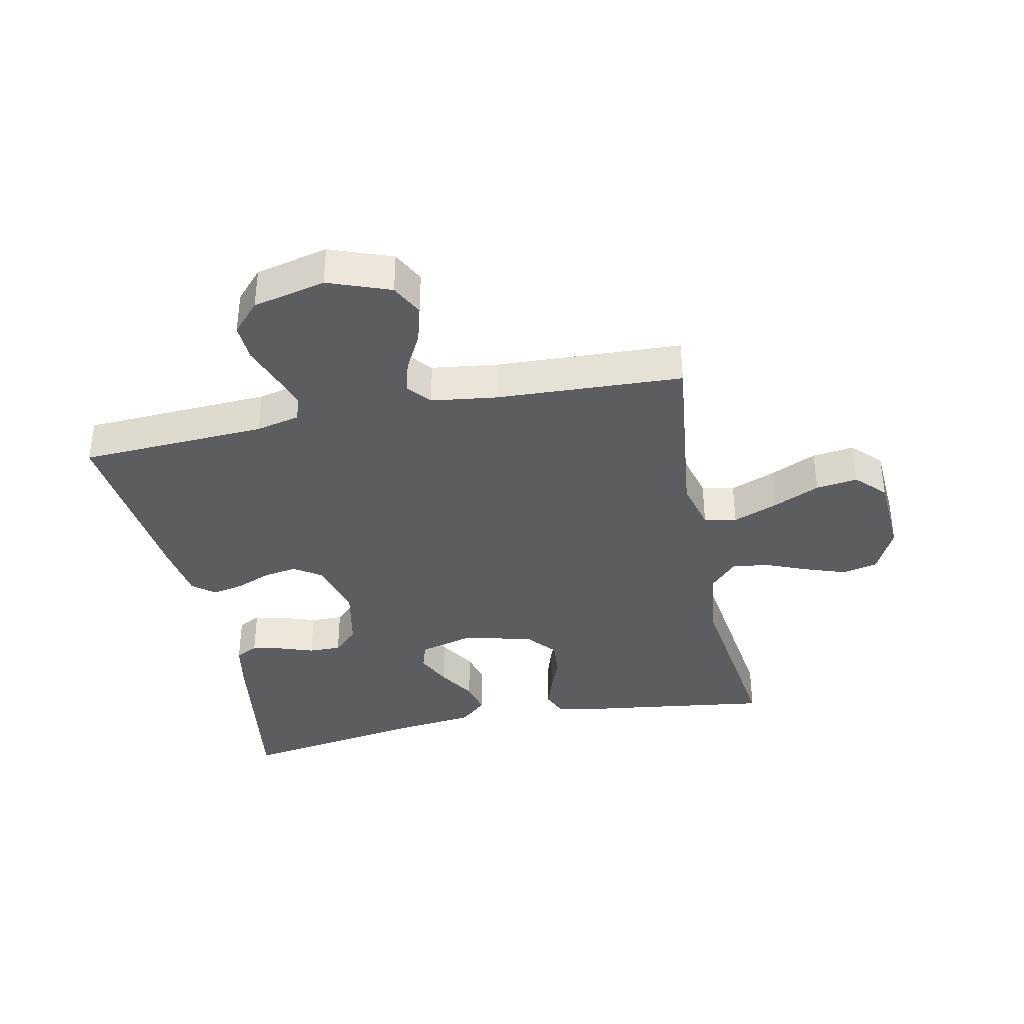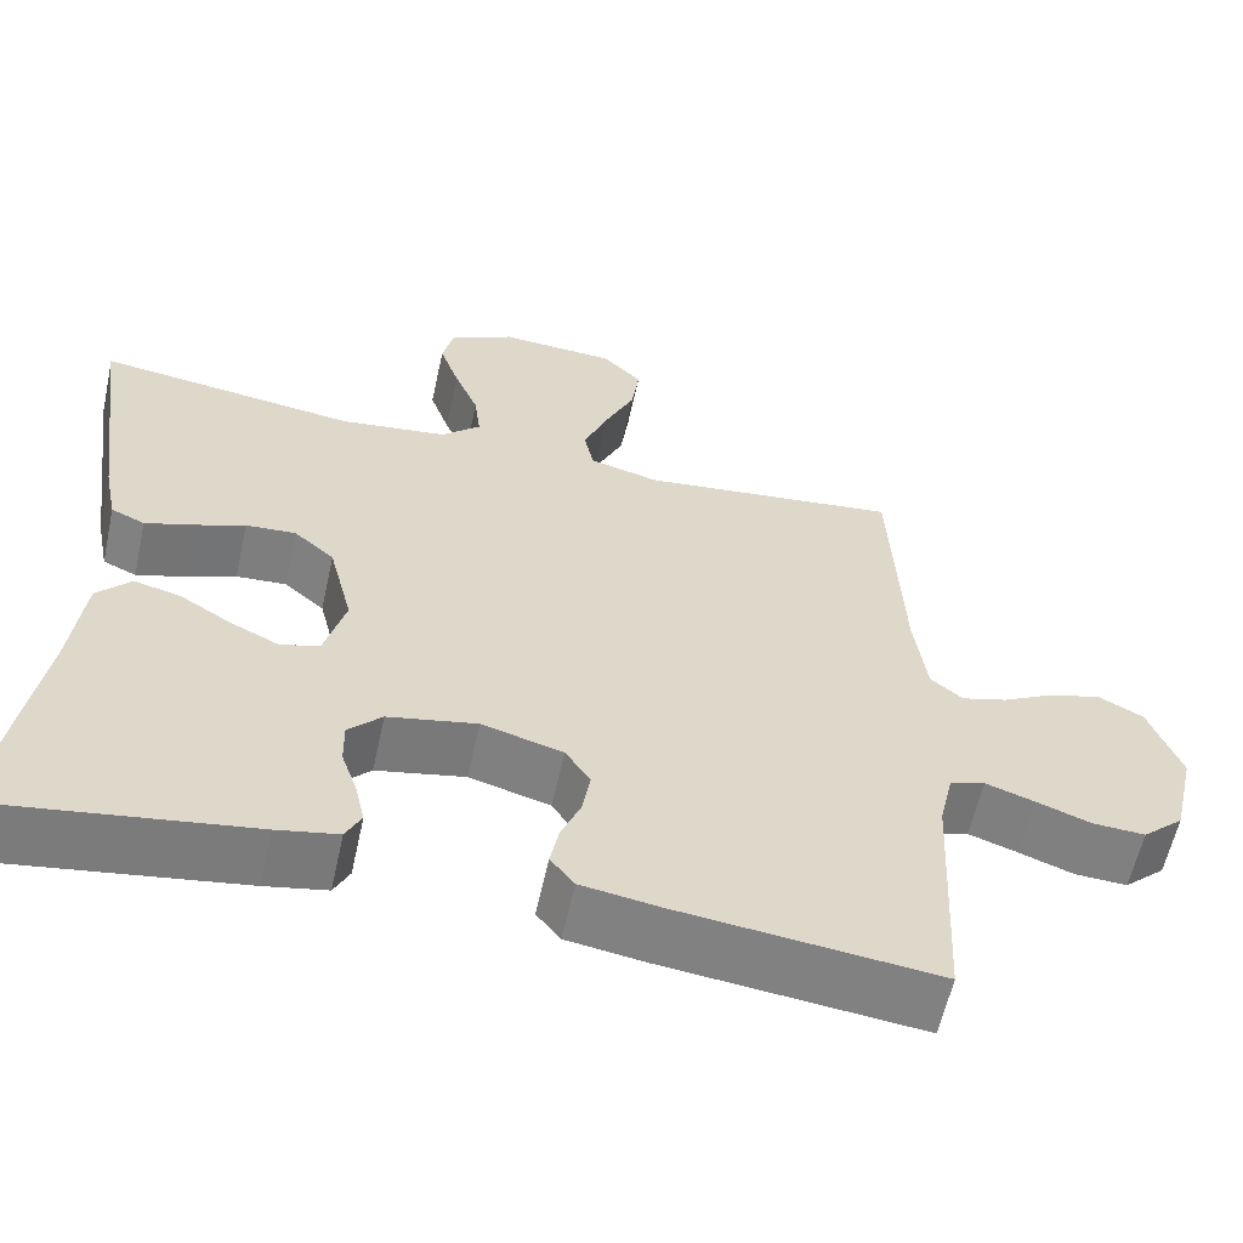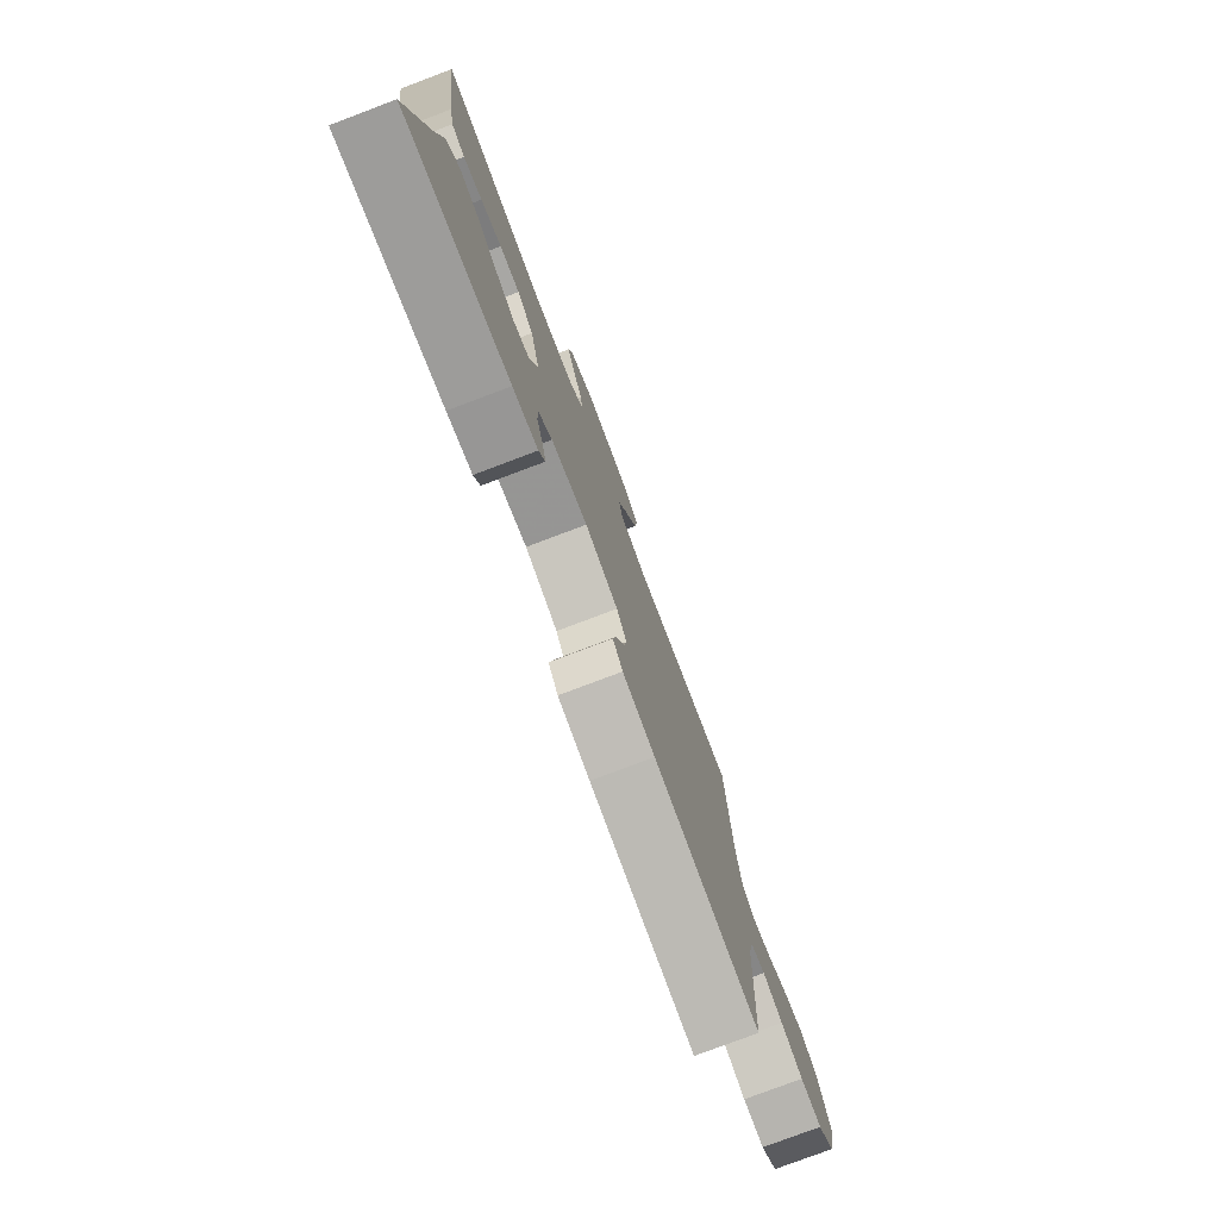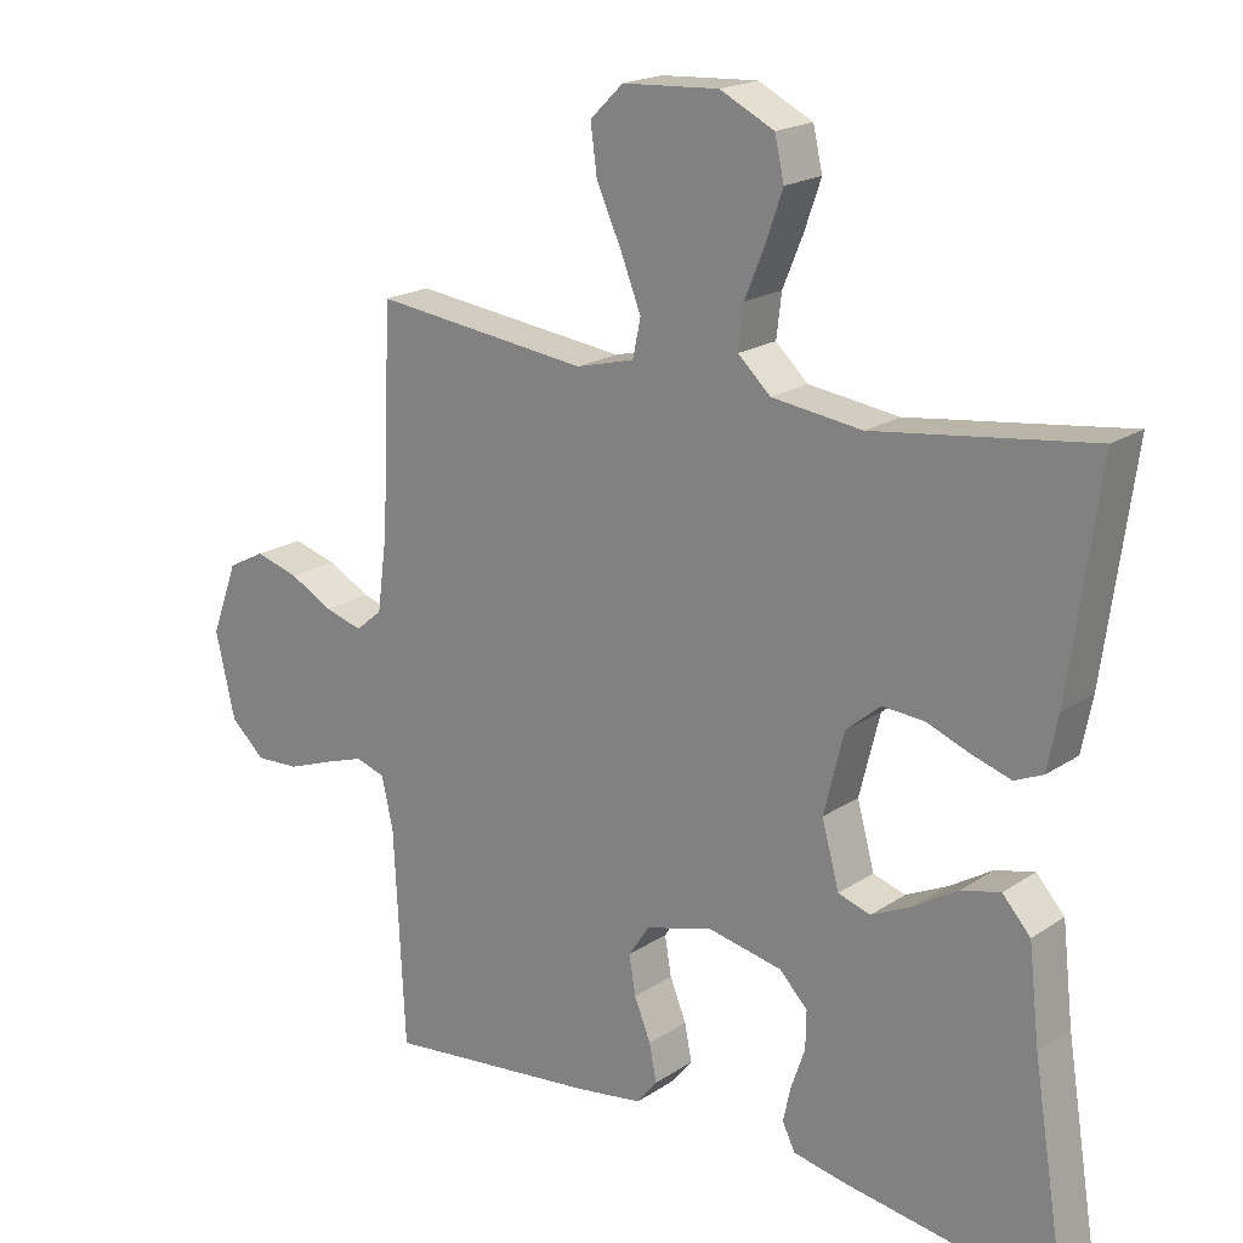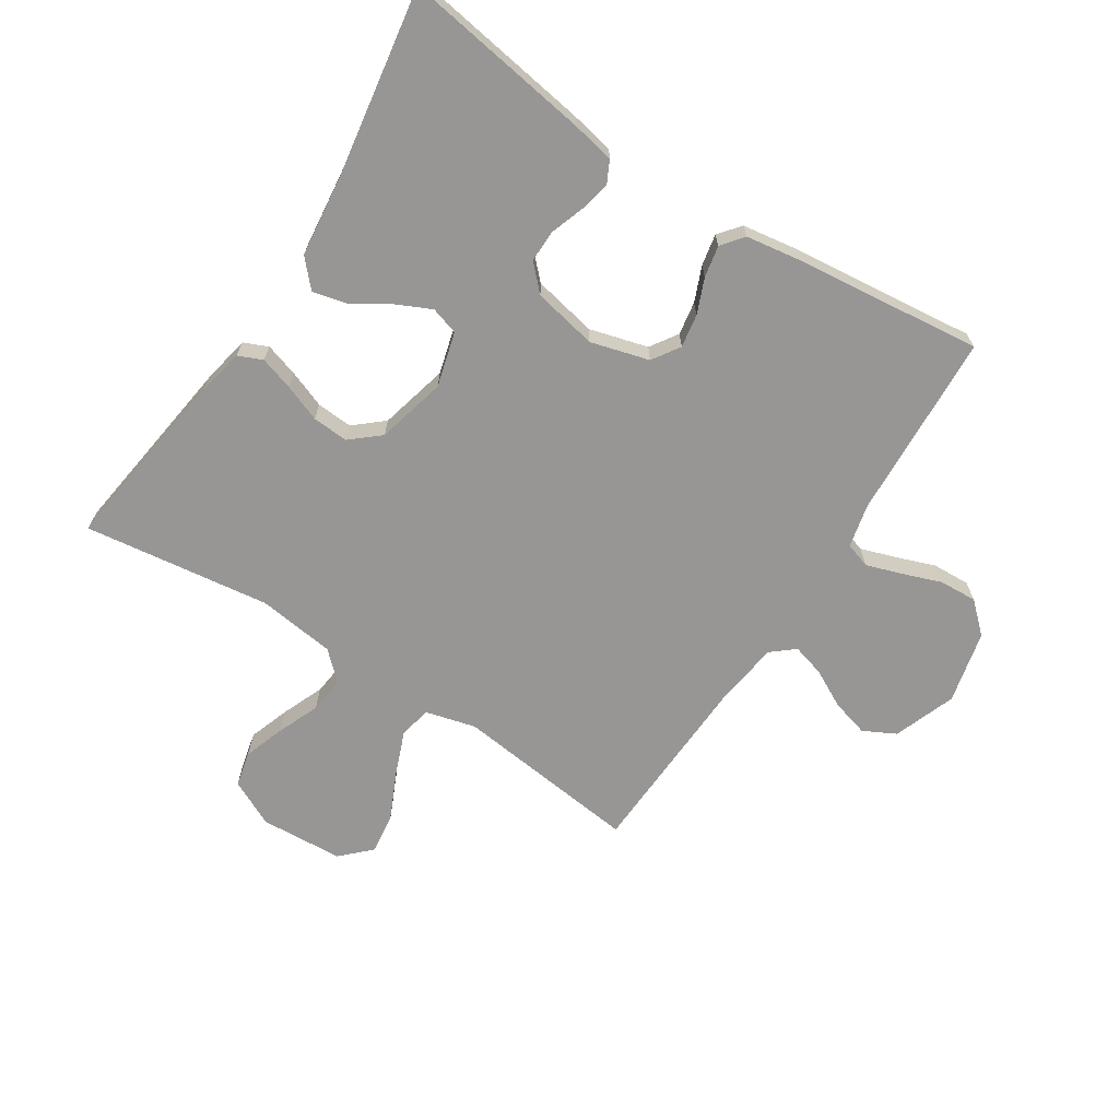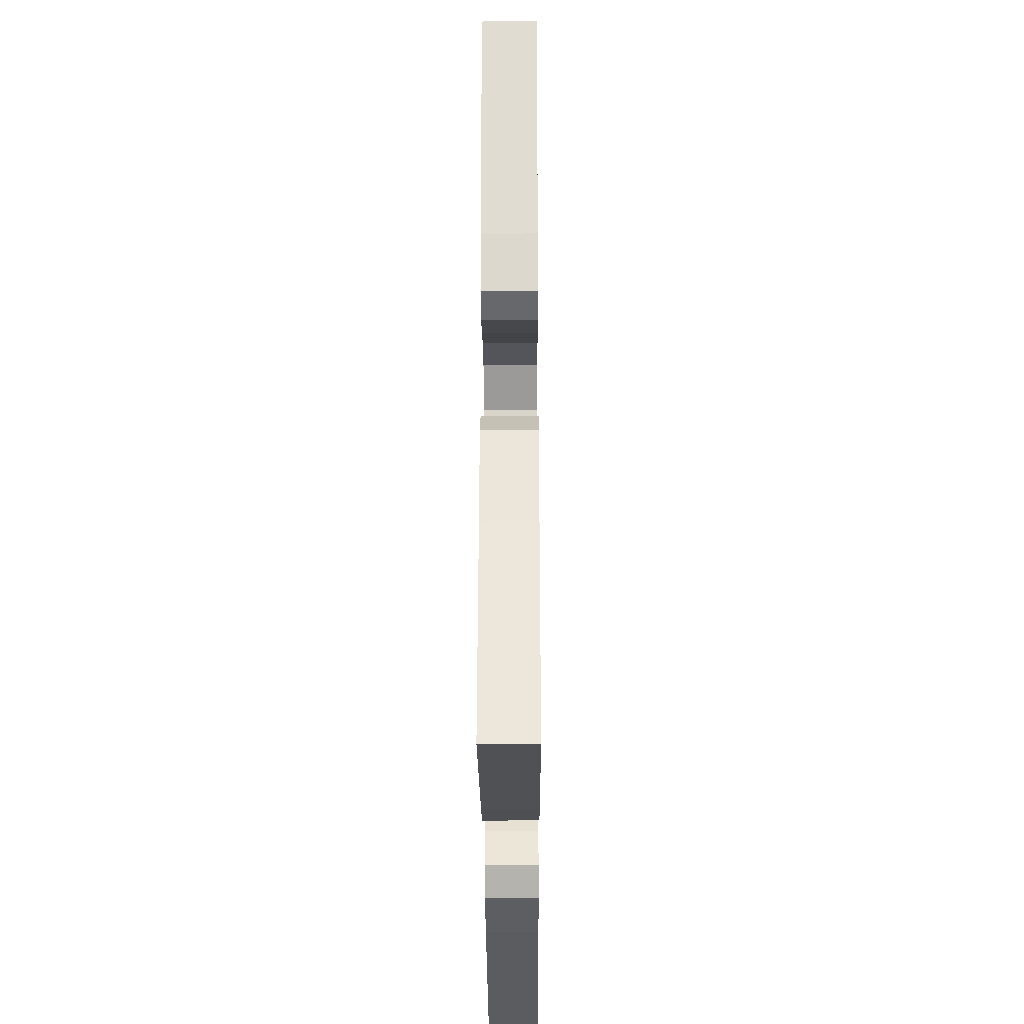
<metadata>
{"format":"obj","ext":"obj","renderer":"f3d","projection":"perspective","resolution":1024,"background":"white","views":[{"elev":-37.1,"azim":-78.3,"up":"+Y"},{"elev":-59.9,"azim":167.6,"up":"+Z"},{"elev":-78.1,"azim":110.7,"up":"+Z"},{"elev":19.4,"azim":39.2,"up":"+Z"},{"elev":-67.8,"azim":147.2,"up":"+Y"},{"elev":-28.9,"azim":90.3,"up":"+Z"}]}
</metadata>
<code>
v -0.5 0.07 -0.5
v -0.515 0.07 -0.2
v -0.531 0.07 -0.129
v -0.572 0.07 -0.116
v -0.629 0.07 -0.135
v -0.692 0.07 -0.158
v -0.753 0.07 -0.161
v -0.801 0.07 -0.117
v -0.828 0.07 0
v -0.791 0.07 0.1
v -0.739 0.07 0.127
v -0.678 0.07 0.11
v -0.618 0.07 0.078
v -0.565 0.07 0.063
v -0.528 0.07 0.094
v -0.514 0.07 0.2
v -0.5 0.07 0.5
v -0.2 0.07 0.465
v -0.119 0.07 0.486
v -0.108 0.07 0.538
v -0.136 0.07 0.609
v -0.171 0.07 0.685
v -0.18 0.07 0.752
v -0.134 0.07 0.797
v 0 0.07 0.805
v 0.075 0.07 0.768
v 0.088 0.07 0.711
v 0.065 0.07 0.645
v 0.037 0.07 0.577
v 0.03 0.07 0.518
v 0.075 0.07 0.476
v 0.2 0.07 0.46
v 0.5 0.07 0.5
v 0.459 0.07 0.2
v 0.444 0.07 0.125
v 0.405 0.07 0.108
v 0.351 0.07 0.125
v 0.291 0.07 0.148
v 0.233 0.07 0.152
v 0.186 0.07 0.112
v 0.158 0.07 0
v 0.182 0.07 -0.088
v 0.227 0.07 -0.102
v 0.284 0.07 -0.075
v 0.344 0.07 -0.038
v 0.398 0.07 -0.025
v 0.437 0.07 -0.068
v 0.452 0.07 -0.2
v 0.5 0.07 -0.5
v 0.2 0.07 -0.454
v 0.129 0.07 -0.44
v 0.111 0.07 -0.404
v 0.122 0.07 -0.355
v 0.141 0.07 -0.3
v 0.142 0.07 -0.248
v 0.103 0.07 -0.208
v 0 0.07 -0.187
v -0.094 0.07 -0.213
v -0.123 0.07 -0.257
v -0.114 0.07 -0.311
v -0.091 0.07 -0.367
v -0.081 0.07 -0.418
v -0.109 0.07 -0.453
v -0.2 0.07 -0.467
v -0.5 0 -0.5
v -0.515 0 -0.2
v -0.531 0 -0.129
v -0.572 0 -0.116
v -0.629 0 -0.135
v -0.692 0 -0.158
v -0.753 0 -0.161
v -0.801 0 -0.117
v -0.828 0 0
v -0.791 0 0.1
v -0.739 0 0.127
v -0.678 0 0.11
v -0.618 0 0.078
v -0.565 0 0.063
v -0.528 0 0.094
v -0.514 0 0.2
v -0.5 0 0.5
v -0.2 0 0.465
v -0.119 0 0.486
v -0.108 0 0.538
v -0.136 0 0.609
v -0.171 0 0.685
v -0.18 0 0.752
v -0.134 0 0.797
v 0 0 0.805
v 0.075 0 0.768
v 0.088 0 0.711
v 0.065 0 0.645
v 0.037 0 0.577
v 0.03 0 0.518
v 0.075 0 0.476
v 0.2 0 0.46
v 0.5 0 0.5
v 0.459 0 0.2
v 0.444 0 0.125
v 0.405 0 0.108
v 0.351 0 0.125
v 0.291 0 0.148
v 0.233 0 0.152
v 0.186 0 0.112
v 0.158 0 0
v 0.182 0 -0.088
v 0.227 0 -0.102
v 0.284 0 -0.075
v 0.344 0 -0.038
v 0.398 0 -0.025
v 0.437 0 -0.068
v 0.452 0 -0.2
v 0.5 0 -0.5
v 0.2 0 -0.454
v 0.129 0 -0.44
v 0.111 0 -0.404
v 0.122 0 -0.355
v 0.141 0 -0.3
v 0.142 0 -0.248
v 0.103 0 -0.208
v 0 0 -0.187
v -0.094 0 -0.213
v -0.123 0 -0.257
v -0.114 0 -0.311
v -0.091 0 -0.367
v -0.081 0 -0.418
v -0.109 0 -0.453
v -0.2 0 -0.467
f 64 1 2
f 63 64 2
f 62 63 2
f 61 62 2
f 60 61 2
f 59 60 2 3
f 58 59 3 4
f 57 58 4
f 52 53 54
f 51 52 54
f 50 51 54
f 49 50 54
f 48 49 54
f 48 54 55
f 47 48 55
f 46 47 55
f 45 46 55
f 44 45 55
f 43 44 55 56
f 36 37 38
f 35 36 38
f 34 35 38
f 33 34 38
f 32 33 38
f 31 32 38 39
f 30 31 39 40
f 27 28 29
f 26 27 29
f 25 26 29
f 24 25 29
f 23 24 29
f 22 23 29
f 21 22 29
f 20 21 29 30
f 30 40 41
f 20 30 41
f 19 20 41
f 16 17 18
f 19 41 42
f 18 19 42
f 16 18 42
f 15 16 42
f 11 12 13
f 10 11 13
f 9 10 13
f 8 9 13
f 7 8 13
f 6 7 13
f 5 6 13
f 4 5 13 14
f 43 56 57
f 42 43 57
f 15 42 57
f 14 15 57
f 4 14 57
f 66 65 128
f 66 128 127
f 66 127 126
f 66 126 125
f 66 125 124
f 67 66 124 123
f 68 67 123 122
f 68 122 121
f 118 117 116
f 118 116 115
f 118 115 114
f 118 114 113
f 118 113 112
f 119 118 112
f 119 112 111
f 119 111 110
f 119 110 109
f 119 109 108
f 120 119 108 107
f 102 101 100
f 102 100 99
f 102 99 98
f 102 98 97
f 102 97 96
f 103 102 96 95
f 104 103 95 94
f 93 92 91
f 93 91 90
f 93 90 89
f 93 89 88
f 93 88 87
f 93 87 86
f 93 86 85
f 94 93 85 84
f 105 104 94
f 105 94 84
f 105 84 83
f 82 81 80
f 106 105 83
f 106 83 82
f 106 82 80
f 106 80 79
f 77 76 75
f 77 75 74
f 77 74 73
f 77 73 72
f 77 72 71
f 77 71 70
f 77 70 69
f 78 77 69 68
f 121 120 107
f 121 107 106
f 121 106 79
f 121 79 78
f 121 78 68
f 1 65 66 2
f 2 66 67 3
f 3 67 68 4
f 4 68 69 5
f 5 69 70 6
f 6 70 71 7
f 7 71 72 8
f 8 72 73 9
f 9 73 74 10
f 10 74 75 11
f 11 75 76 12
f 12 76 77 13
f 13 77 78 14
f 14 78 79 15
f 15 79 80 16
f 16 80 81 17
f 17 81 82 18
f 18 82 83 19
f 19 83 84 20
f 20 84 85 21
f 21 85 86 22
f 22 86 87 23
f 23 87 88 24
f 24 88 89 25
f 25 89 90 26
f 26 90 91 27
f 27 91 92 28
f 28 92 93 29
f 29 93 94 30
f 30 94 95 31
f 31 95 96 32
f 32 96 97 33
f 33 97 98 34
f 34 98 99 35
f 35 99 100 36
f 36 100 101 37
f 37 101 102 38
f 38 102 103 39
f 39 103 104 40
f 40 104 105 41
f 41 105 106 42
f 42 106 107 43
f 43 107 108 44
f 44 108 109 45
f 45 109 110 46
f 46 110 111 47
f 47 111 112 48
f 48 112 113 49
f 49 113 114 50
f 50 114 115 51
f 51 115 116 52
f 52 116 117 53
f 53 117 118 54
f 54 118 119 55
f 55 119 120 56
f 56 120 121 57
f 57 121 122 58
f 58 122 123 59
f 59 123 124 60
f 60 124 125 61
f 61 125 126 62
f 62 126 127 63
f 63 127 128 64
f 64 128 65 1

</code>
